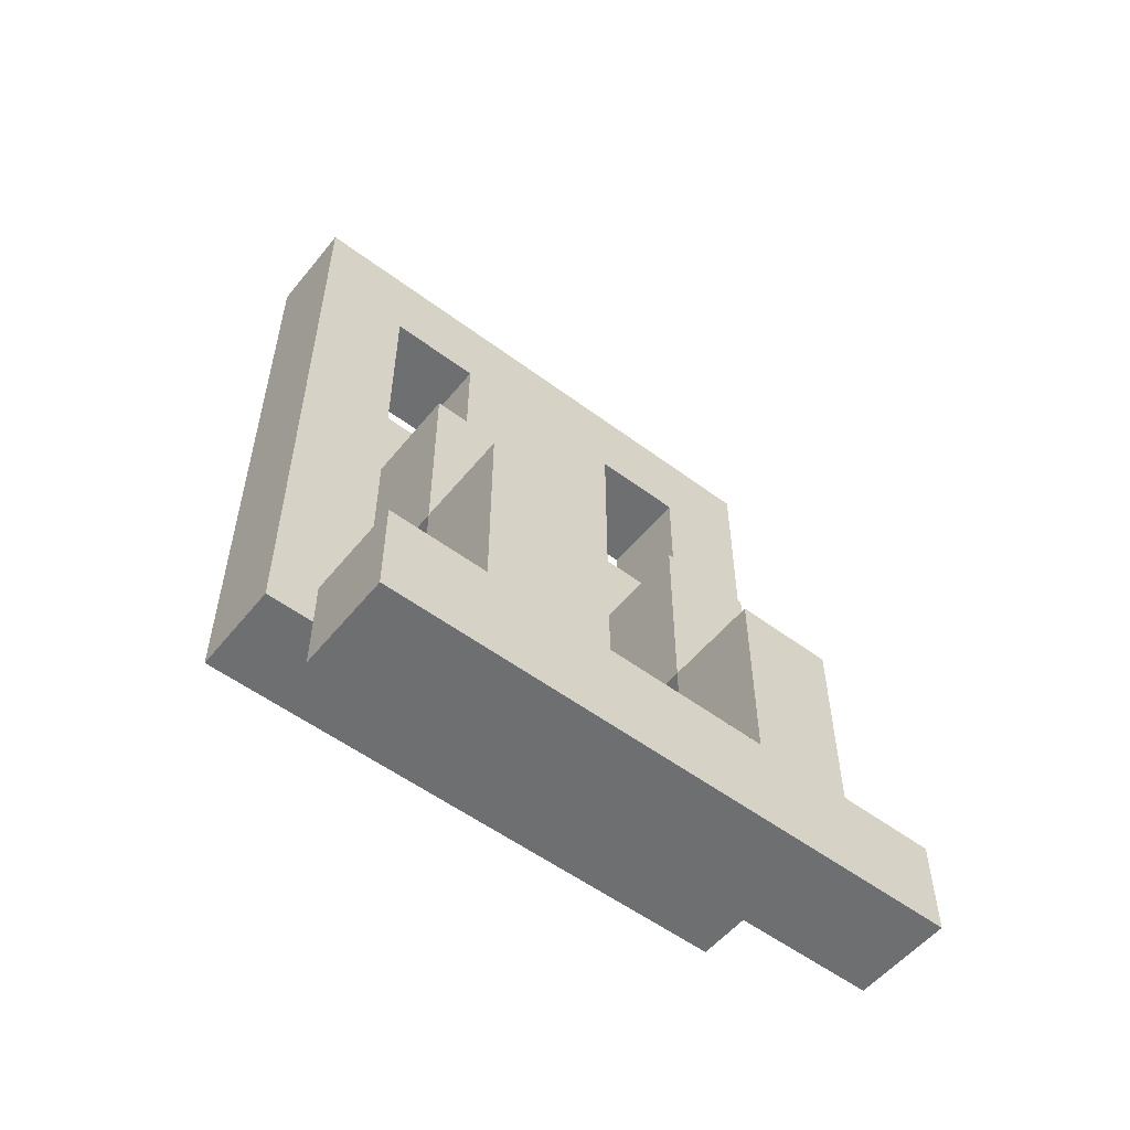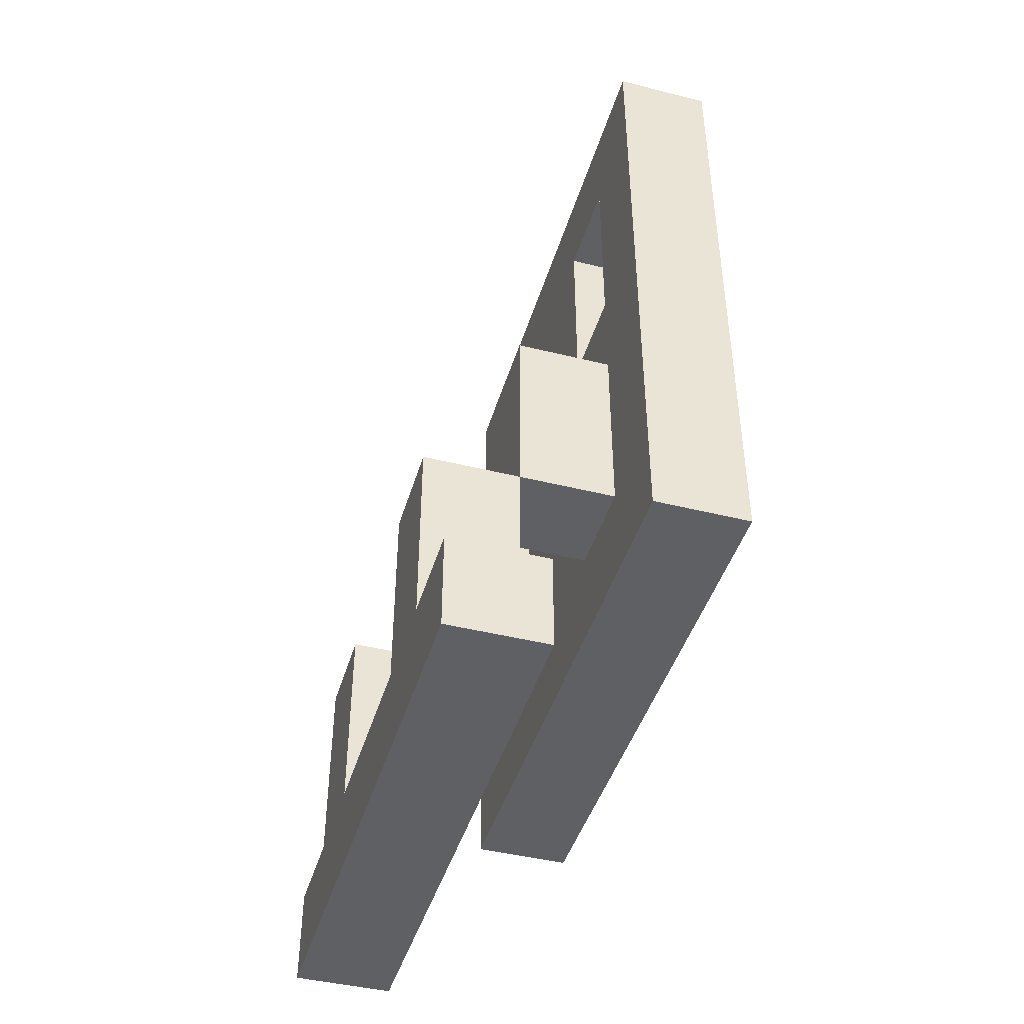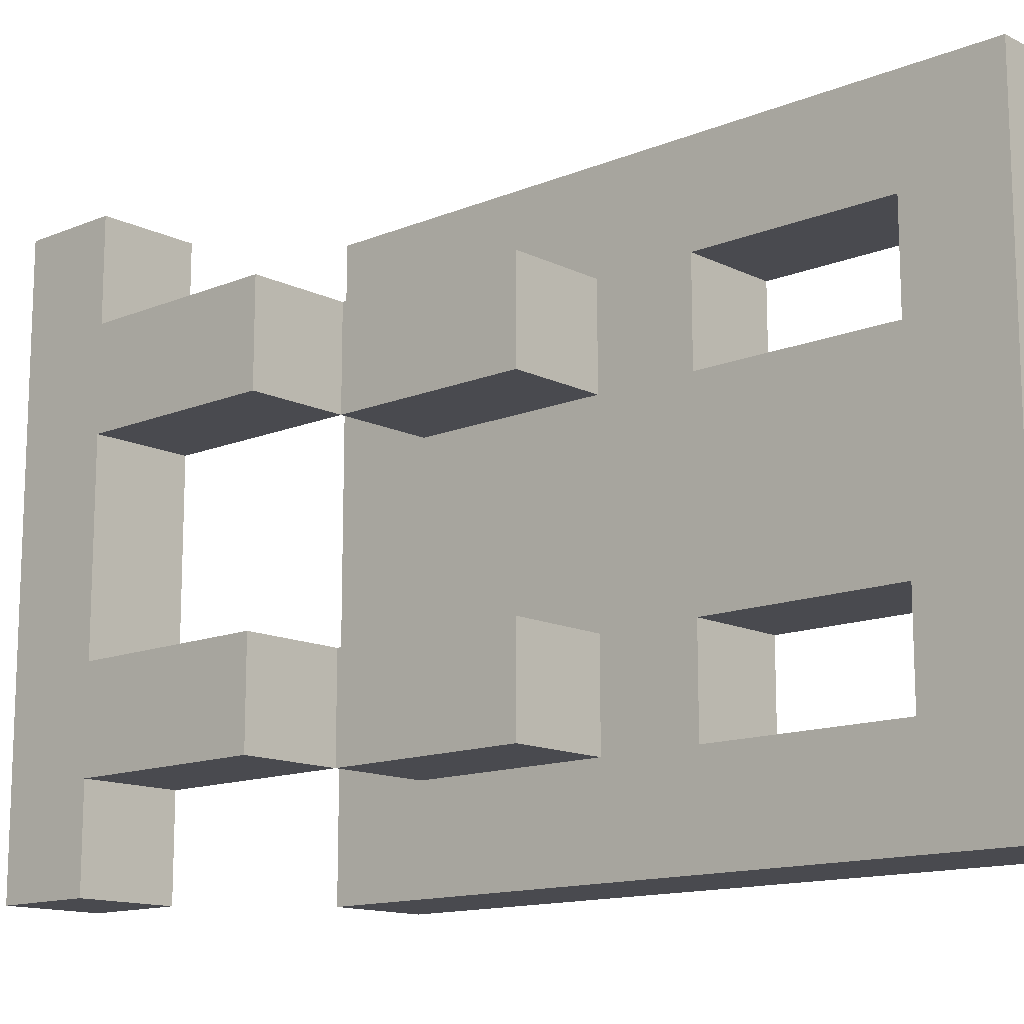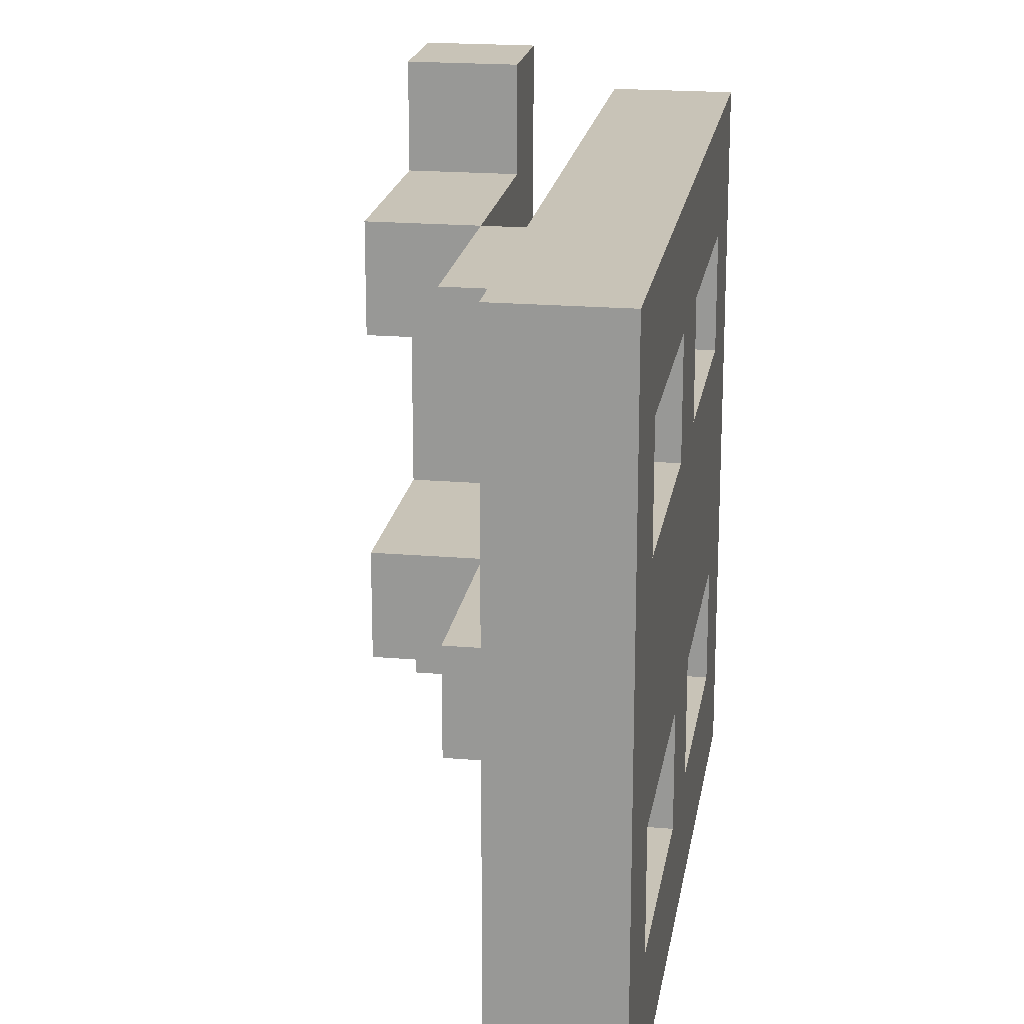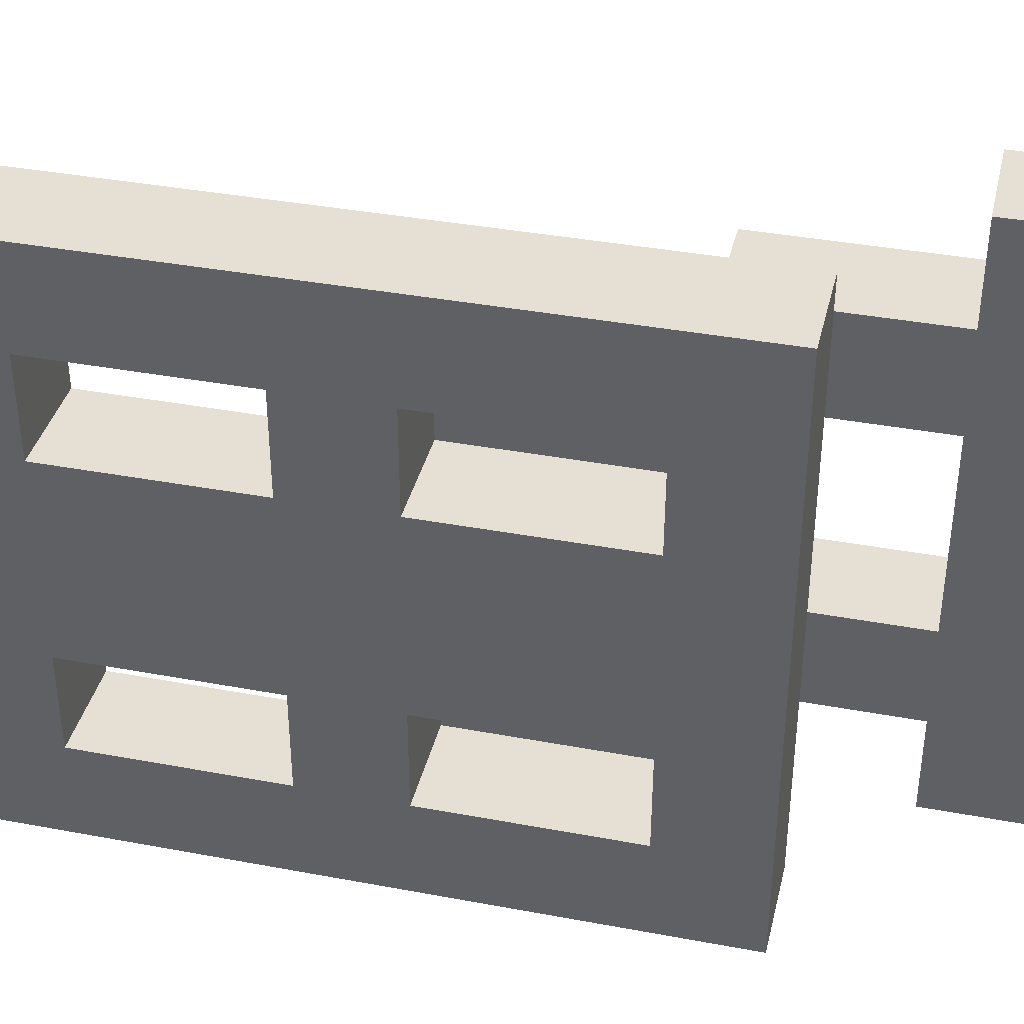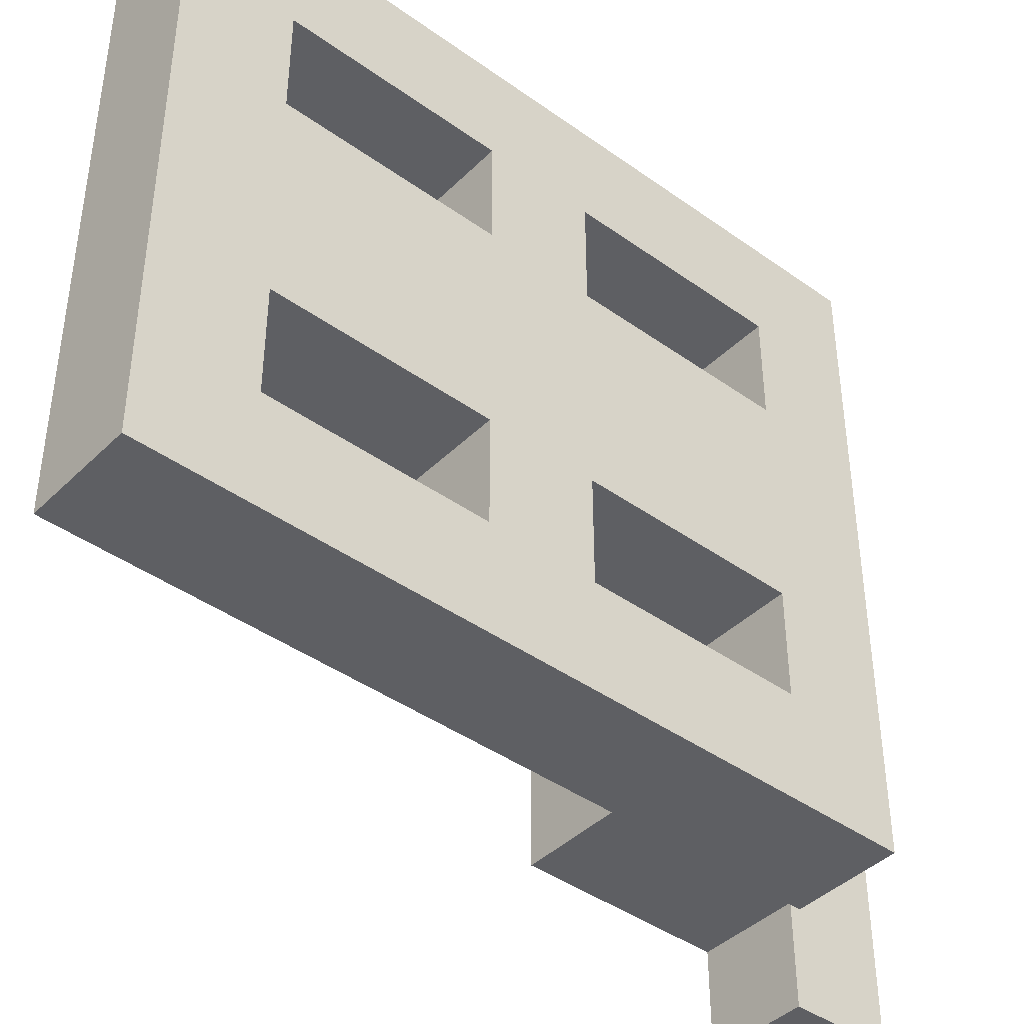
<metadata>
{"format":"obj","ext":"obj","renderer":"f3d","projection":"perspective","resolution":1024,"background":"white","views":[{"elev":-54.6,"azim":51.7,"up":"+Y"},{"elev":-44.0,"azim":163.7,"up":"+Y"},{"elev":-13.6,"azim":132.5,"up":"+Z"},{"elev":19.8,"azim":-171.1,"up":"+Z"},{"elev":37.9,"azim":-76.6,"up":"+Z"},{"elev":-42.0,"azim":-130.7,"up":"+Z"}]}
</metadata>
<code>
v -12 8 3
v -12 8 -3
v -12 9 2
v -12 9 1
v -12 9 -1
v -12 9 -2
v -12 11 2
v -12 11 1
v -12 11 -1
v -12 11 -2
v -12 12 2
v -12 12 1
v -12 12 -1
v -12 12 -2
v -12 14 2
v -12 14 1
v -12 14 -1
v -12 14 -2
v -12 15 3
v -12 15 -3
v -11 9 2
v -11 9 1
v -11 9 -1
v -11 9 -2
v -11 11 2
v -11 11 1
v -11 11 -1
v -11 11 -2
v -10 6 3
v -10 6 -3
v -10 7 3
v -10 7 2
v -10 7 1
v -10 7 -1
v -10 7 -2
v -10 7 -3
v -10 9 2
v -10 9 1
v -10 9 -1
v -10 9 -2
v -11 8 3
v -11 8 -3
v -11 9 2
v -11 9 1
v -11 9 -1
v -11 9 -2
v -11 11 2
v -11 11 1
v -11 11 -1
v -11 11 -2
v -11 12 2
v -11 12 1
v -11 12 -1
v -11 12 -2
v -11 14 2
v -11 14 1
v -11 14 -1
v -11 14 -2
v -11 15 3
v -11 15 -3
v -10 9 2
v -10 9 1
v -10 9 -1
v -10 9 -2
v -10 11 2
v -10 11 1
v -10 11 -1
v -10 11 -2
v -9 6 3
v -9 6 -3
v -9 7 3
v -9 7 2
v -9 7 1
v -9 7 -1
v -9 7 -2
v -9 7 -3
v -9 9 2
v -9 9 1
v -9 9 -1
v -9 9 -2
v -12 8 3
v -12 15 3
v -11 8 3
v -11 15 3
v -10 6 3
v -10 7 3
v -9 6 3
v -9 7 3
v -11 9 2
v -11 11 2
v -10 7 2
v -10 9 2
v -10 11 2
v -9 7 2
v -9 9 2
v -12 9 1
v -12 11 1
v -12 12 1
v -12 14 1
v -11 9 1
v -11 11 1
v -11 12 1
v -11 14 1
v -11 9 -1
v -11 11 -1
v -10 7 -1
v -10 9 -1
v -10 11 -1
v -9 7 -1
v -9 9 -1
v -12 9 -2
v -12 11 -2
v -12 12 -2
v -12 14 -2
v -11 9 -2
v -11 11 -2
v -11 12 -2
v -11 14 -2
v -12 9 2
v -12 11 2
v -12 12 2
v -12 14 2
v -11 9 2
v -11 11 2
v -11 12 2
v -11 14 2
v -11 9 1
v -11 11 1
v -10 7 1
v -10 9 1
v -10 11 1
v -9 7 1
v -9 9 1
v -12 9 -1
v -12 11 -1
v -12 12 -1
v -12 14 -1
v -11 9 -1
v -11 11 -1
v -11 12 -1
v -11 14 -1
v -11 9 -2
v -11 11 -2
v -10 7 -2
v -10 9 -2
v -10 11 -2
v -9 7 -2
v -9 9 -2
v -12 8 -3
v -12 15 -3
v -11 8 -3
v -11 15 -3
v -10 6 -3
v -10 7 -3
v -9 6 -3
v -9 7 -3
v -10 6 3
v -9 6 3
v -10 6 -3
v -9 6 -3
v -12 8 3
v -11 8 3
v -12 8 -3
v -11 8 -3
v -11 9 2
v -10 9 2
v -11 9 1
v -10 9 1
v -11 9 -1
v -10 9 -1
v -11 9 -2
v -10 9 -2
v -12 11 2
v -11 11 2
v -12 11 1
v -11 11 1
v -12 11 -1
v -11 11 -1
v -12 11 -2
v -11 11 -2
v -12 14 2
v -11 14 2
v -12 14 1
v -11 14 1
v -12 14 -1
v -11 14 -1
v -12 14 -2
v -11 14 -2
v -10 7 3
v -9 7 3
v -10 7 2
v -9 7 2
v -10 7 1
v -9 7 1
v -10 7 -1
v -9 7 -1
v -10 7 -2
v -9 7 -2
v -10 7 -3
v -9 7 -3
v -12 9 2
v -11 9 2
v -10 9 2
v -9 9 2
v -12 9 1
v -11 9 1
v -10 9 1
v -9 9 1
v -12 9 -1
v -11 9 -1
v -10 9 -1
v -9 9 -1
v -12 9 -2
v -11 9 -2
v -10 9 -2
v -9 9 -2
v -11 11 2
v -10 11 2
v -11 11 1
v -10 11 1
v -11 11 -1
v -10 11 -1
v -11 11 -2
v -10 11 -2
v -12 12 2
v -11 12 2
v -12 12 1
v -11 12 1
v -12 12 -1
v -11 12 -1
v -12 12 -2
v -11 12 -2
v -12 15 3
v -11 15 3
v -12 15 -3
v -11 15 -3
f 3 2 1
f 4 2 3
f 5 2 4
f 6 2 5
f 7 3 1
f 8 5 4
f 9 5 8
f 10 2 6
f 11 7 1
f 11 8 7
f 12 9 8
f 12 8 11
f 13 10 9
f 13 9 12
f 14 2 10
f 14 10 13
f 15 11 1
f 16 13 12
f 17 13 16
f 18 2 14
f 19 17 16
f 19 18 17
f 19 15 1
f 19 16 15
f 20 2 18
f 20 18 19
f 25 22 21
f 26 22 25
f 27 24 23
f 28 24 27
f 31 30 29
f 32 30 31
f 33 30 32
f 34 30 33
f 35 30 34
f 36 30 35
f 37 33 32
f 38 33 37
f 39 35 34
f 40 35 39
f 41 42 43
f 43 42 44
f 44 42 45
f 45 42 46
f 41 43 47
f 44 45 48
f 48 45 49
f 46 42 50
f 41 47 51
f 47 48 51
f 48 49 52
f 51 48 52
f 49 50 53
f 52 49 53
f 50 42 54
f 53 50 54
f 41 51 55
f 52 53 56
f 56 53 57
f 54 42 58
f 56 57 59
f 57 58 59
f 41 55 59
f 55 56 59
f 58 42 60
f 59 58 60
f 61 62 65
f 65 62 66
f 63 64 67
f 67 64 68
f 69 70 71
f 71 70 72
f 72 70 73
f 73 70 74
f 74 70 75
f 75 70 76
f 72 73 77
f 77 73 78
f 74 75 79
f 79 75 80
f 83 82 81
f 84 82 83
f 87 86 85
f 88 86 87
f 92 90 89
f 93 90 92
f 94 92 91
f 95 92 94
f 100 97 96
f 101 97 100
f 102 99 98
f 103 99 102
f 107 105 104
f 108 105 107
f 109 107 106
f 110 107 109
f 115 112 111
f 116 112 115
f 117 114 113
f 118 114 117
f 119 120 123
f 123 120 124
f 121 122 125
f 125 122 126
f 127 128 130
f 130 128 131
f 129 130 132
f 132 130 133
f 134 135 138
f 138 135 139
f 136 137 140
f 140 137 141
f 142 143 145
f 145 143 146
f 144 145 147
f 147 145 148
f 149 150 151
f 151 150 152
f 153 154 155
f 155 154 156
f 159 158 157
f 160 158 159
f 163 162 161
f 164 162 163
f 167 166 165
f 168 166 167
f 171 170 169
f 172 170 171
f 175 174 173
f 176 174 175
f 179 178 177
f 180 178 179
f 183 182 181
f 184 182 183
f 187 186 185
f 188 186 187
f 189 190 191
f 191 190 192
f 193 194 195
f 195 194 196
f 197 198 199
f 199 198 200
f 201 202 205
f 205 202 206
f 203 204 207
f 207 204 208
f 209 210 213
f 213 210 214
f 211 212 215
f 215 212 216
f 217 218 219
f 219 218 220
f 221 222 223
f 223 222 224
f 225 226 227
f 227 226 228
f 229 230 231
f 231 230 232
f 233 234 235
f 235 234 236

</code>
